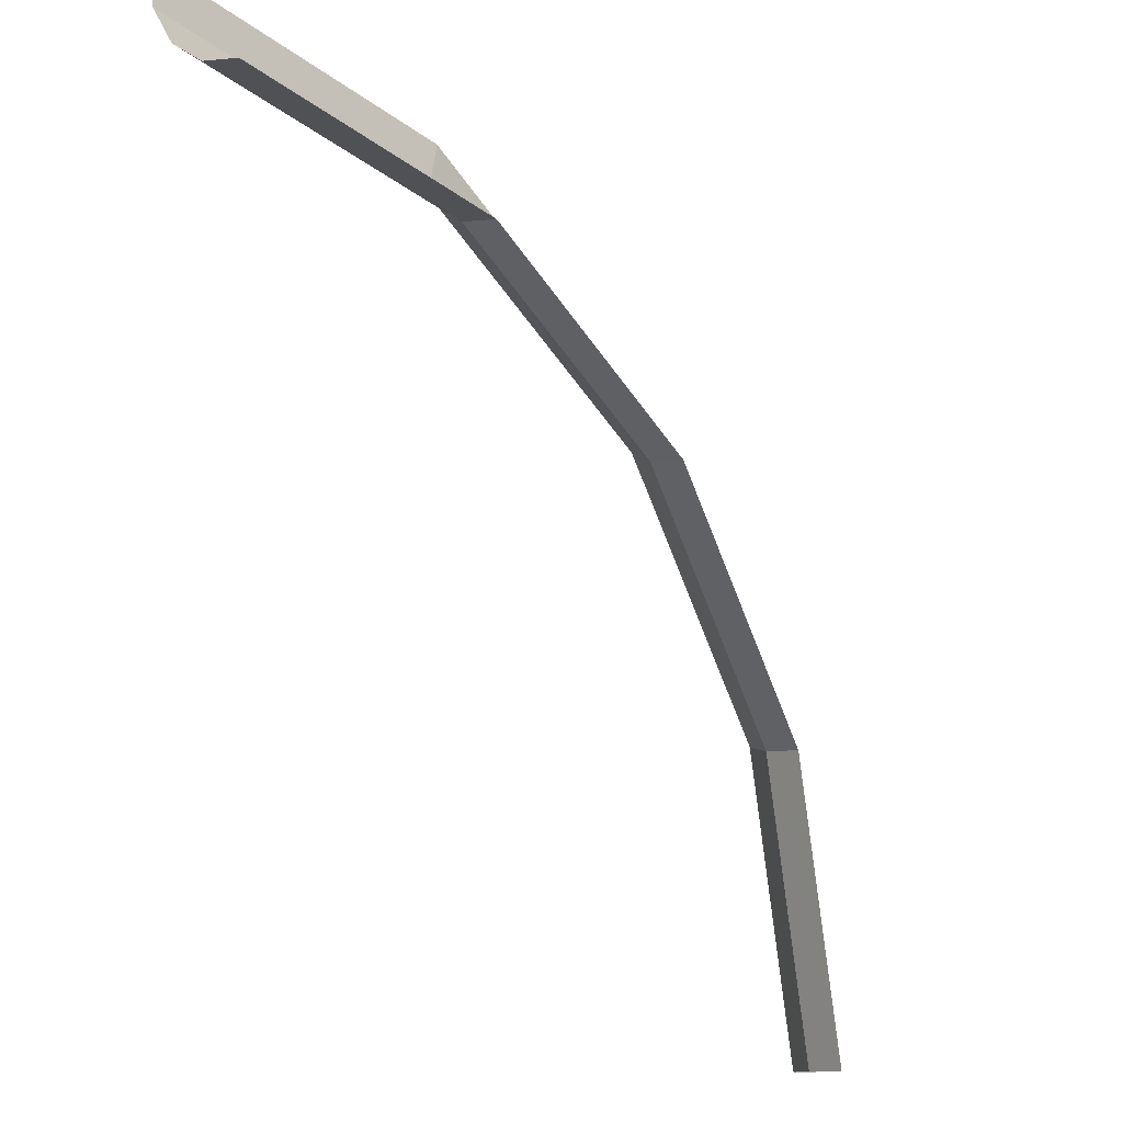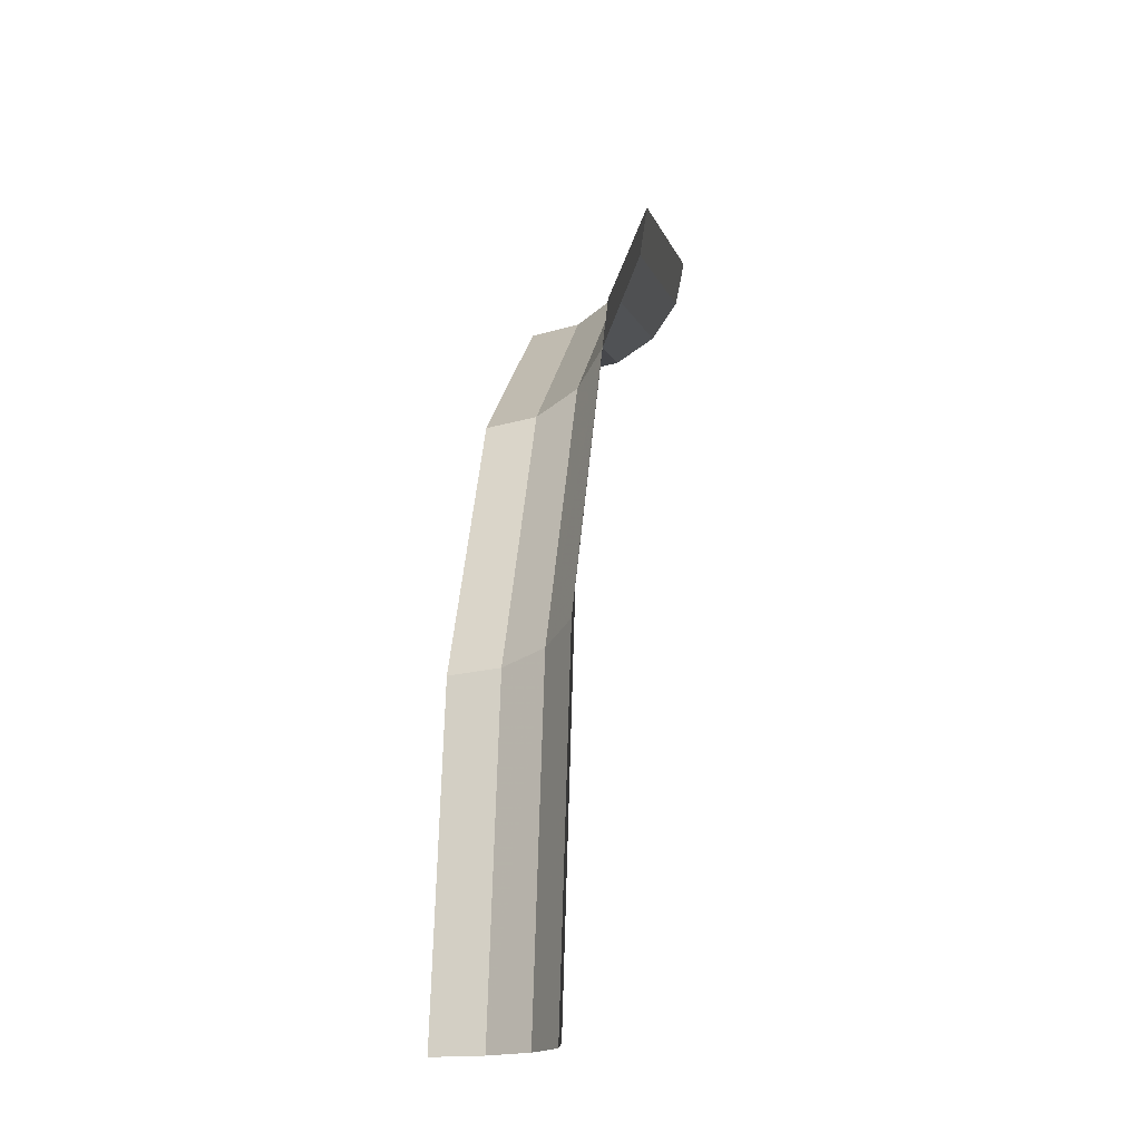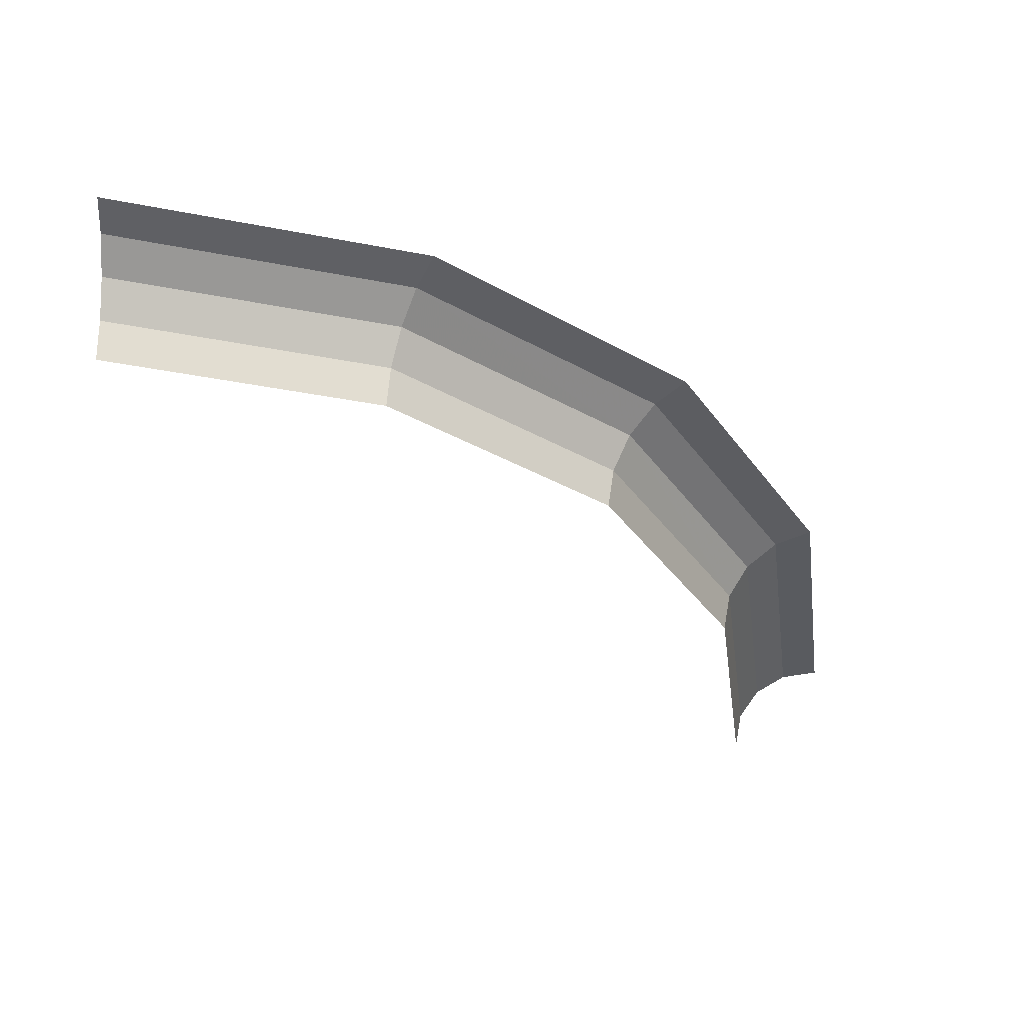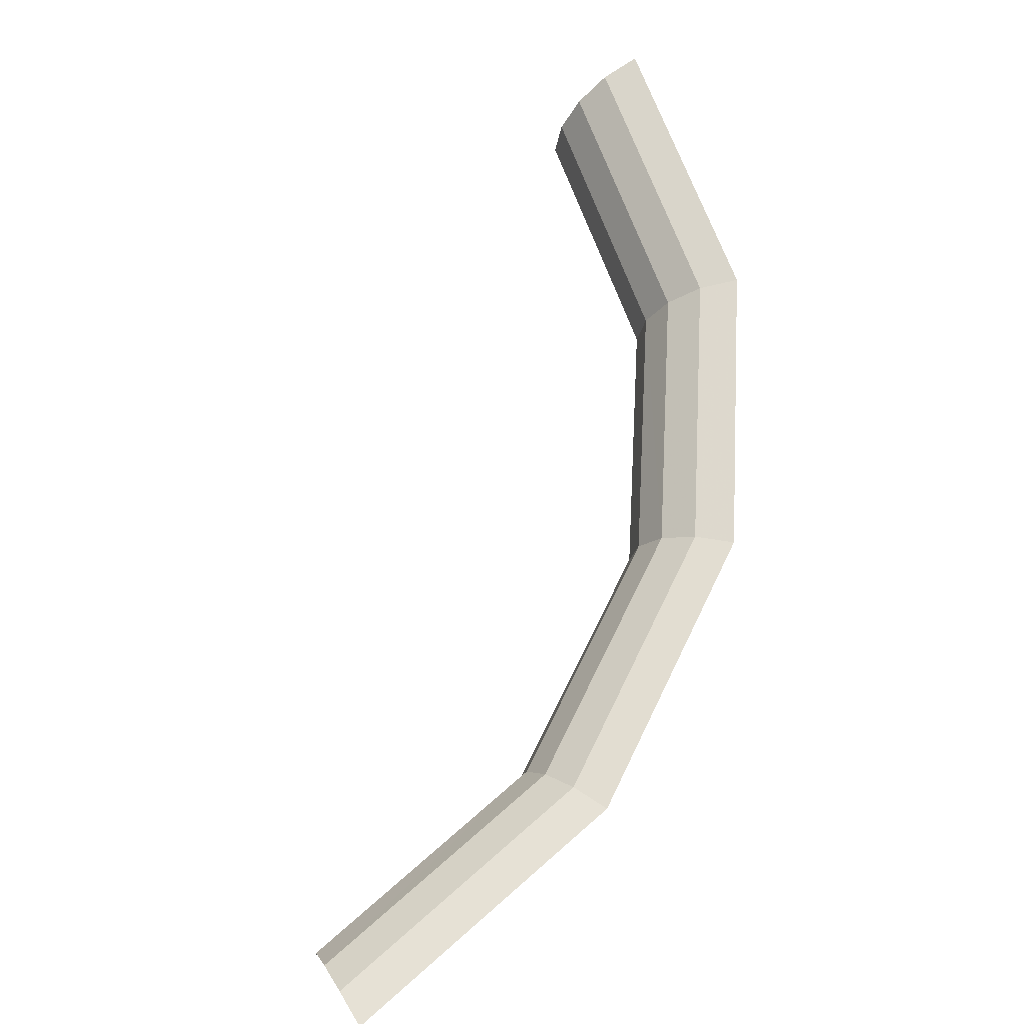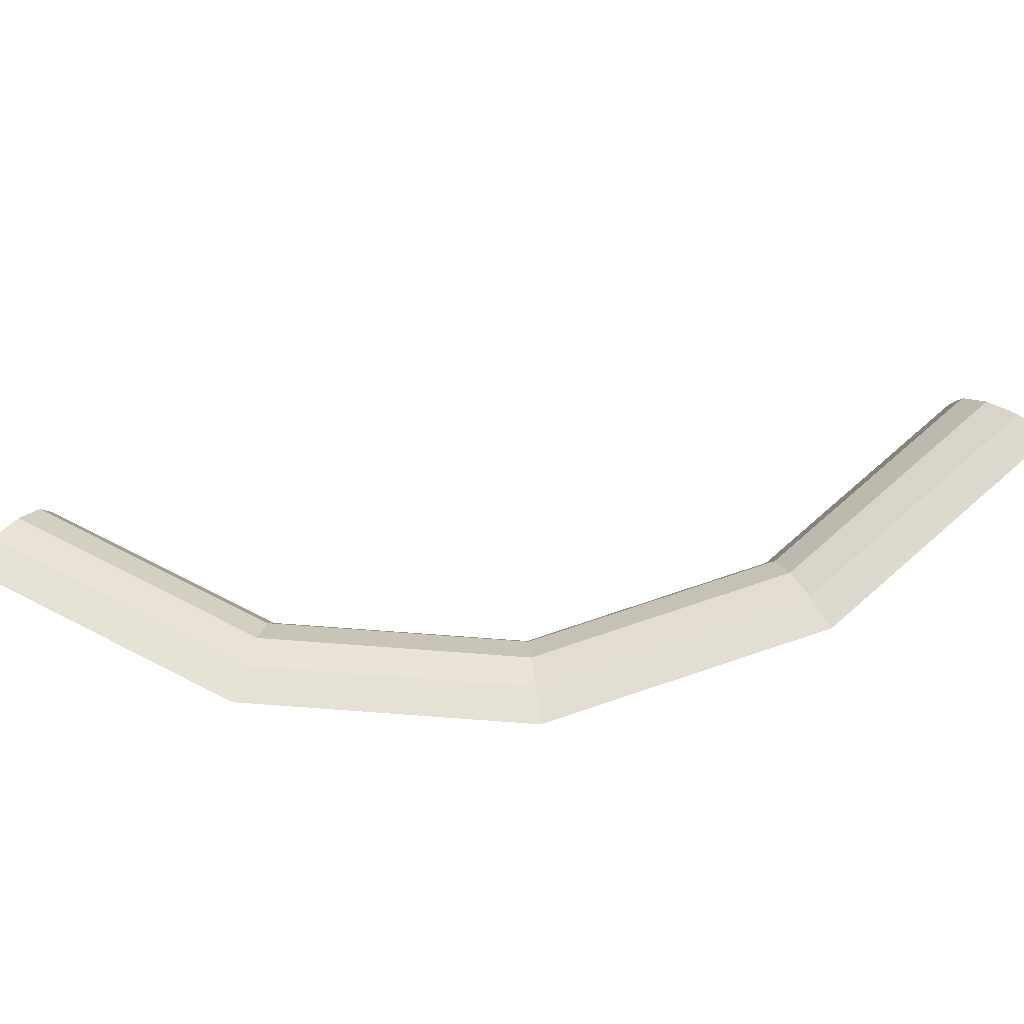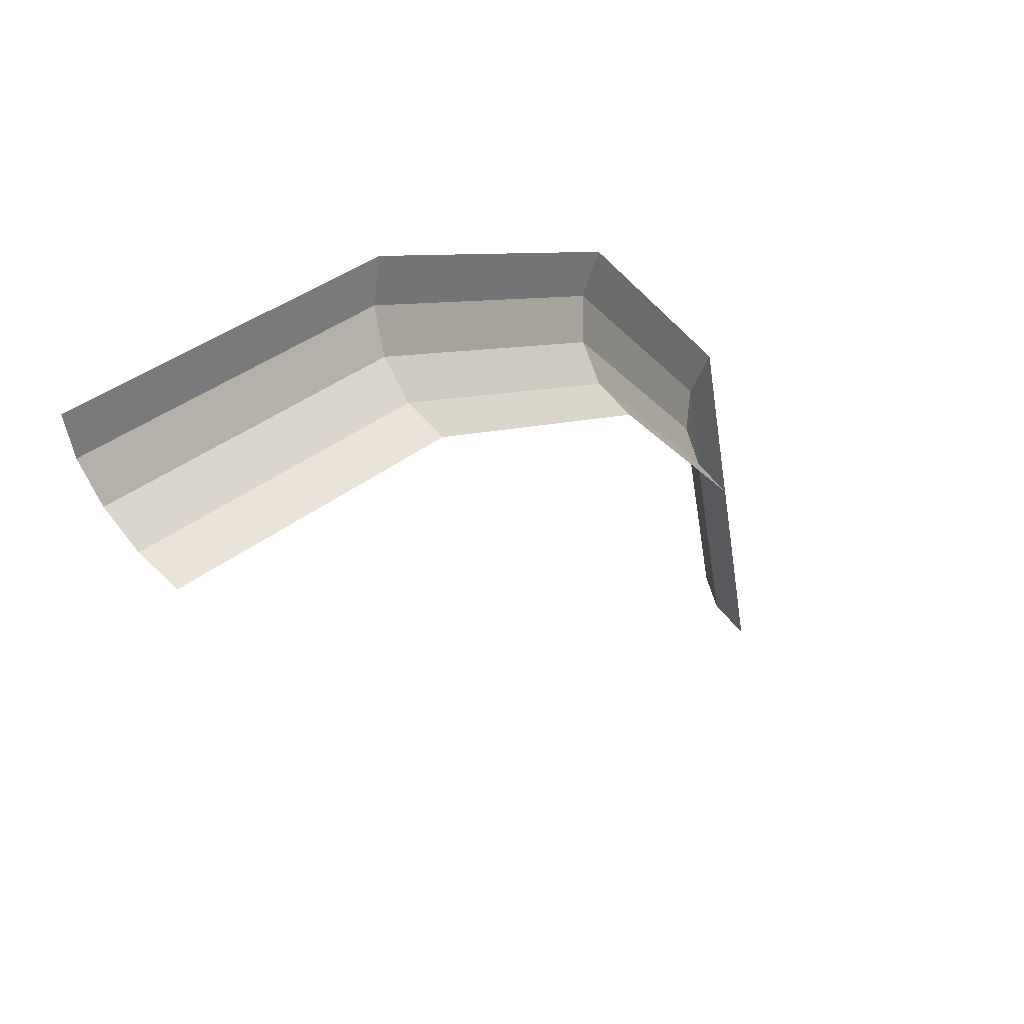
<metadata>
{"format":"obj","ext":"obj","renderer":"f3d","projection":"perspective","resolution":1024,"background":"white","views":[{"elev":-11.2,"azim":-48.3,"up":"+Z"},{"elev":-14.0,"azim":98.2,"up":"+Z"},{"elev":-34.8,"azim":-3.5,"up":"+Y"},{"elev":65.2,"azim":-30.6,"up":"+Y"},{"elev":76.4,"azim":37.9,"up":"+Y"},{"elev":49.2,"azim":-46.8,"up":"+Z"}]}
</metadata>
<code>
v 0.04348 0 0
v 0.04017 0 0.01664
v 0.04063 0.002495 0.01683
v 0.04398 0.002495 0
v 0.04398 0.002495 0
v 0.04063 0.002495 0.01683
v 0.04194 0.00461 0.01737
v 0.04539 0.00461 0
v 0.04539 0.00461 0
v 0.04194 0.00461 0.01737
v 0.04389 0.006025 0.01818
v 0.0475 0.006025 0
v 0.0475 0.006025 0
v 0.04389 0.006025 0.01818
v 0.04619 0.00652 0.01913
v 0.05 0.00652 0
v 0.04017 0 0.01664
v 0.03075 0 0.03075
v 0.0311 0.002495 0.0311
v 0.04063 0.002495 0.01683
v 0.04063 0.002495 0.01683
v 0.0311 0.002495 0.0311
v 0.03209 0.00461 0.03209
v 0.04194 0.00461 0.01737
v 0.04194 0.00461 0.01737
v 0.03209 0.00461 0.03209
v 0.03359 0.006025 0.03359
v 0.04389 0.006025 0.01818
v 0.04389 0.006025 0.01818
v 0.03359 0.006025 0.03359
v 0.03535 0.00652 0.03535
v 0.04619 0.00652 0.01913
v 0.03075 0 0.03075
v 0.01664 0 0.04017
v 0.01683 0.002495 0.04063
v 0.0311 0.002495 0.0311
v 0.0311 0.002495 0.0311
v 0.01683 0.002495 0.04063
v 0.01737 0.00461 0.04194
v 0.03209 0.00461 0.03209
v 0.03209 0.00461 0.03209
v 0.01737 0.00461 0.04194
v 0.01818 0.006025 0.04389
v 0.03359 0.006025 0.03359
v 0.03359 0.006025 0.03359
v 0.01818 0.006025 0.04389
v 0.01913 0.00652 0.04619
v 0.03535 0.00652 0.03535
v 0.01664 0 0.04017
v 0 0 0.04348
v 0 0.002495 0.04398
v 0.01683 0.002495 0.04063
v 0.01683 0.002495 0.04063
v 0 0.002495 0.04398
v 0 0.00461 0.04539
v 0.01737 0.00461 0.04194
v 0.01737 0.00461 0.04194
v 0 0.00461 0.04539
v 0 0.006025 0.0475
v 0.01818 0.006025 0.04389
v 0.01818 0.006025 0.04389
v 0 0.006025 0.0475
v 0 0.00652 0.05
v 0.01913 0.00652 0.04619
g mesh51307
f 1 2 3
f 3 4 1
f 5 6 7
f 7 8 5
f 9 10 11
f 11 12 9
f 13 14 15
f 15 16 13
f 17 18 19
f 19 20 17
f 21 22 23
f 23 24 21
f 25 26 27
f 27 28 25
f 29 30 31
f 31 32 29
f 33 34 35
f 35 36 33
f 37 38 39
f 39 40 37
f 41 42 43
f 43 44 41
f 45 46 47
f 47 48 45
f 49 50 51
f 51 52 49
f 53 54 55
f 55 56 53
f 57 58 59
f 59 60 57
f 61 62 63
f 63 64 61

</code>
